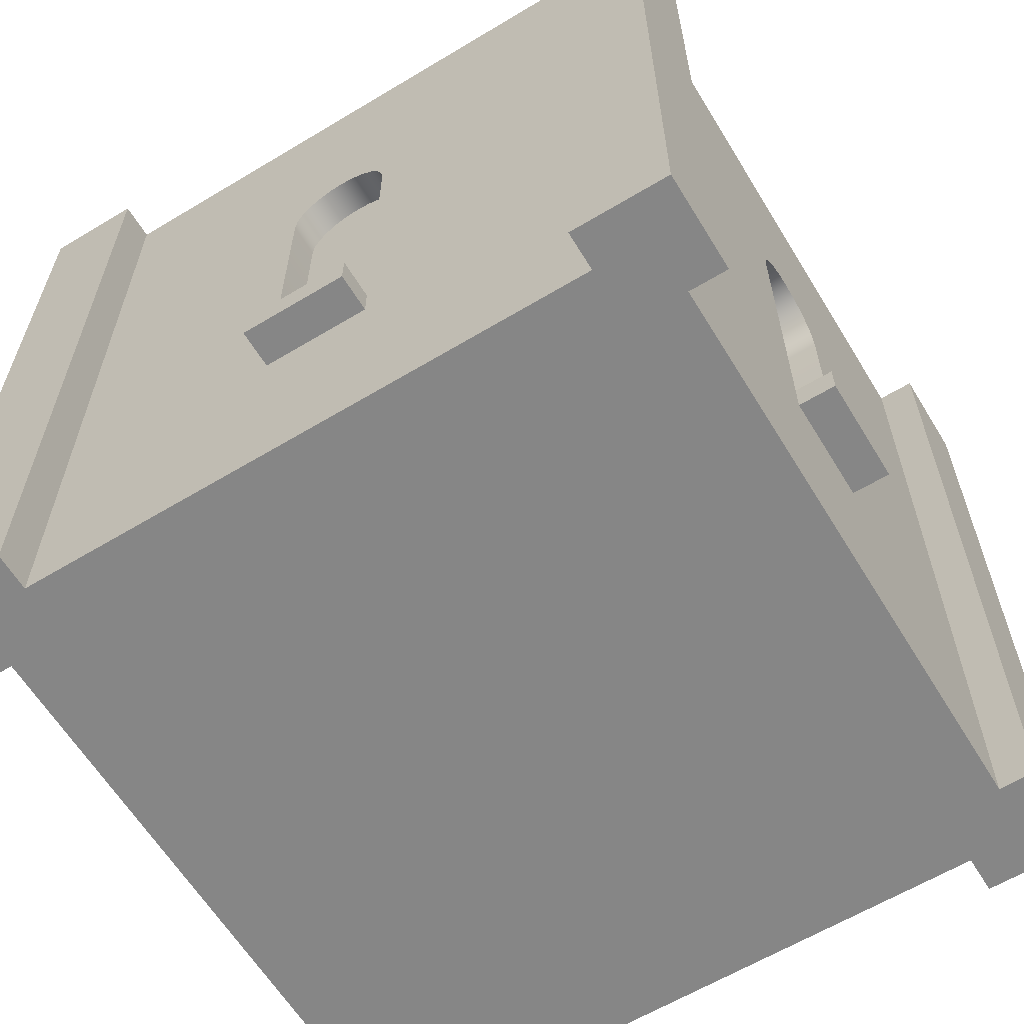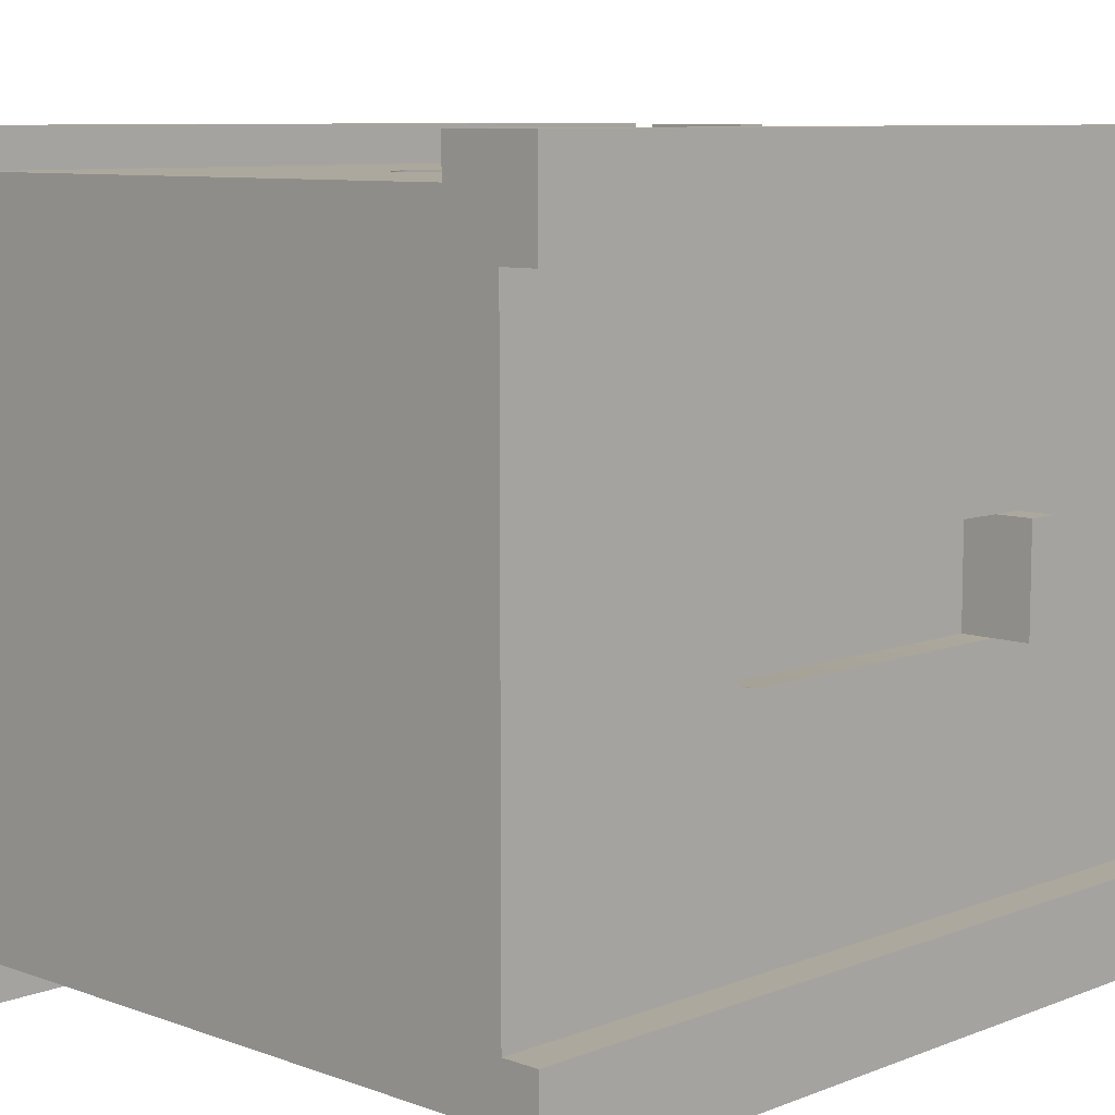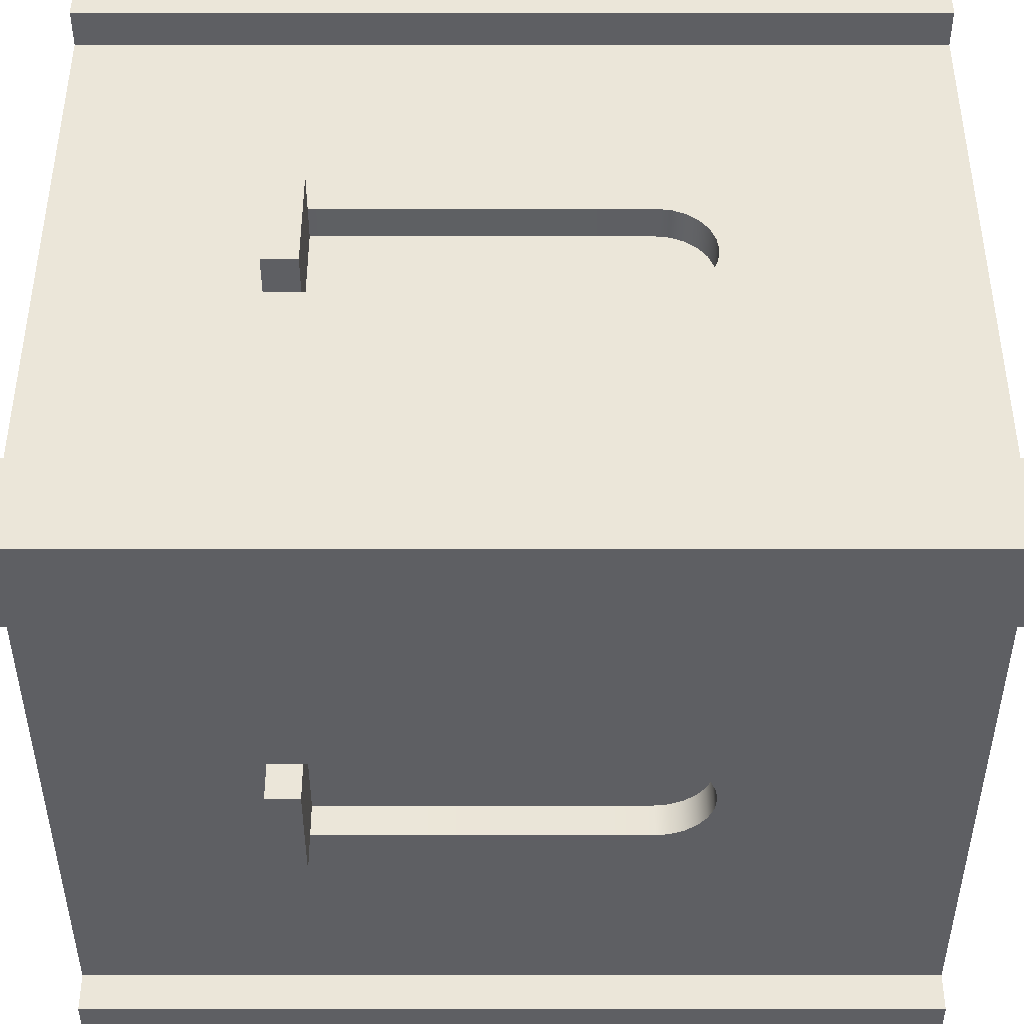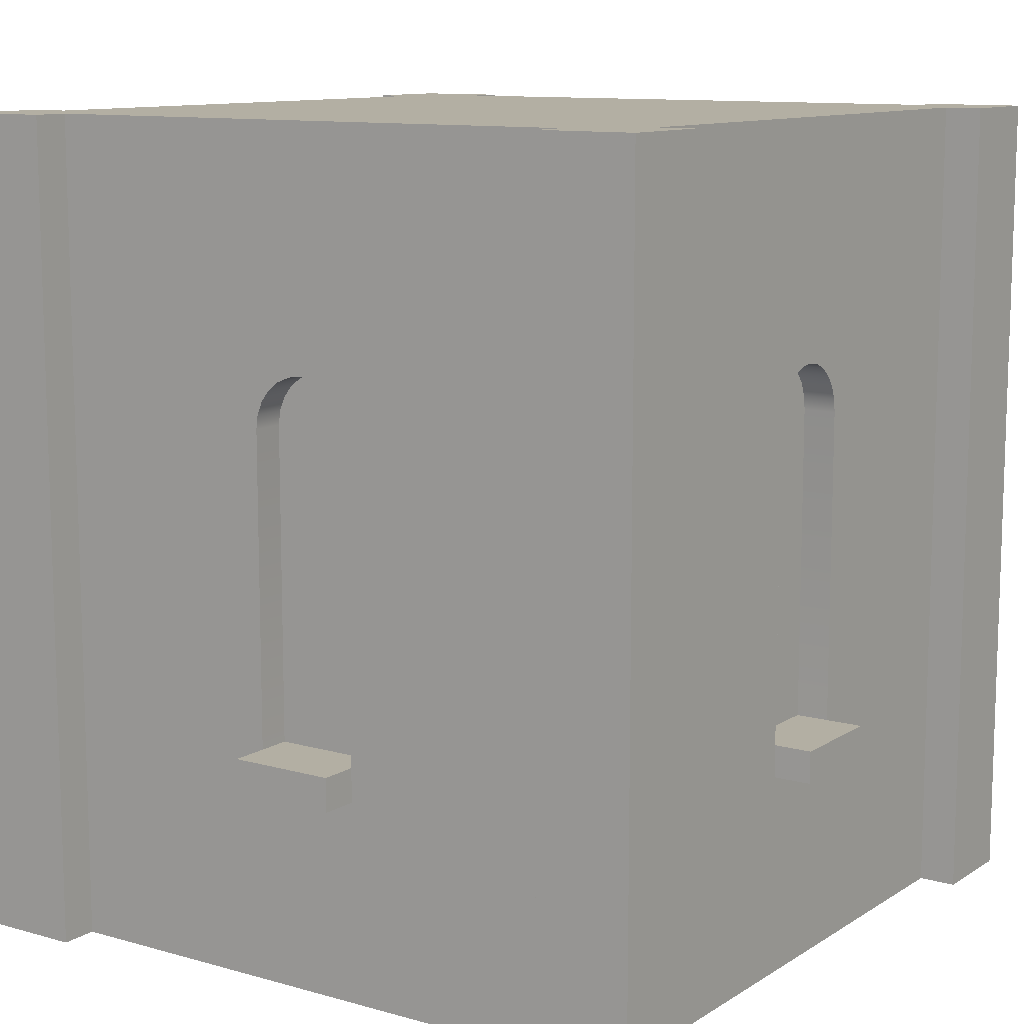
<metadata>
{"format":"obj","ext":"obj","renderer":"f3d","projection":"perspective","resolution":1024,"background":"white","views":[{"elev":-62.1,"azim":-58.6,"up":"+Y"},{"elev":8.6,"azim":-136.0,"up":"+Z"},{"elev":-42.0,"azim":90.0,"up":"+Z"},{"elev":11.1,"azim":124.4,"up":"+Y"}]}
</metadata>
<code>
o towerSquareMidWindows
v 4.405 -5.17 4.693
v 4.405 -5.17 3.531
v 3.243 -5.17 4.693
v 3.942 -5.17 3.531
v 3.942 -5.17 -3.444
v 3.243 -5.17 -4.607
v 4.405 -5.17 -4.607
v 4.405 -5.17 -3.444
v 3.243 -5.17 4.23
v 3.243 -5.17 -4.144
v -3.732 -5.17 4.23
v -3.732 -5.17 -4.144
v -4.432 -5.17 3.531
v -4.895 -5.17 4.693
v -3.732 -5.17 4.693
v -3.732 -5.17 -4.607
v -4.895 -5.17 3.531
v -4.432 -5.17 -3.444
v -4.895 -5.17 -4.607
v -4.895 -5.17 -3.444
v -4.895 4.93 3.531
v -4.895 4.93 4.693
v 4.405 4.93 -4.607
v 4.405 4.93 -3.444
v 4.405 4.93 4.693
v 3.243 4.93 4.693
v -4.895 4.93 -4.607
v -3.732 4.93 -4.607
v 3.243 4.93 -4.607
v 3.942 4.93 -3.444
v 3.942 1.77 -0.523
v 3.942 1.905 -0.4191
v 3.942 2.009 -0.2837
v 3.942 4.93 3.531
v 3.942 1.612 -0.5884
v 3.942 1.443 -0.6106
v 3.942 2.074 -0.126
v 3.942 2.097 0.04324
v 3.942 2.074 0.2125
v 3.942 2.009 0.3702
v 3.942 1.905 0.5056
v 3.942 1.77 0.6095
v 3.942 1.612 0.6748
v 3.942 1.443 0.6971
v 3.942 -2.336 0.6971
v 3.942 -2.744 0.6971
v 3.942 -2.744 -0.6106
v 3.942 -2.336 -0.6106
v 4.405 4.93 3.531
v -0.8986 -2.726 -4.144
v -3.732 4.93 -4.144
v -0.8986 -2.336 -4.144
v -0.8986 1.443 -4.144
v -0.8763 1.612 -4.144
v -0.811 1.77 -4.144
v -0.7071 1.905 -4.144
v -0.5716 2.009 -4.144
v -0.4139 2.074 -4.144
v -0.2447 2.097 -4.144
v 0.4092 -2.726 -4.144
v 3.243 4.93 -4.144
v 0.4092 -2.336 -4.144
v 0.4092 1.443 -4.144
v 0.3869 1.612 -4.144
v 0.3216 1.77 -4.144
v 0.2177 1.905 -4.144
v 0.08225 2.009 -4.144
v -0.07546 2.074 -4.144
v -3.732 4.93 4.693
v 0.4092 -2.722 4.23
v 3.243 4.93 4.23
v 0.4092 -2.336 4.23
v 0.4092 1.443 4.23
v 0.3869 1.612 4.23
v 0.3216 1.77 4.23
v 0.2177 1.905 4.23
v 0.08225 2.009 4.23
v -0.07546 2.074 4.23
v -0.2447 2.097 4.23
v -0.8986 -2.722 4.23
v -3.732 4.93 4.23
v -0.8986 -2.336 4.23
v -0.8986 1.443 4.23
v -0.8763 1.612 4.23
v -0.811 1.77 4.23
v -0.7071 1.905 4.23
v -0.5716 2.009 4.23
v -0.4139 2.074 4.23
v -4.895 4.93 -3.444
v -4.432 -2.73 -0.6106
v -4.432 4.93 -3.444
v -4.432 -2.73 0.6971
v -4.432 -2.336 0.6971
v -4.432 1.443 0.6971
v -4.432 1.443 -0.6106
v -4.432 1.612 -0.5884
v -4.432 1.77 -0.523
v -4.432 1.905 -0.4191
v -4.432 2.009 -0.2837
v -4.432 4.93 3.531
v -4.432 -2.336 -0.6106
v -4.432 2.074 -0.126
v -4.432 2.097 0.04324
v -4.432 2.074 0.2125
v -4.432 2.009 0.3702
v -4.432 1.905 0.5056
v -4.432 1.77 0.6095
v -4.432 1.612 0.6748
v 0.4092 1.443 3.83
v -0.8986 -2.336 3.83
v 0.4092 -2.336 3.83
v -0.8986 1.443 3.83
v 0.3869 1.612 3.83
v -0.8763 1.612 3.83
v 0.3216 1.77 3.83
v -0.811 1.77 3.83
v 0.2177 1.905 3.83
v -0.7071 1.905 3.83
v 0.08225 2.009 3.83
v -0.5716 2.009 3.83
v -0.07546 2.074 3.83
v -0.4139 2.074 3.83
v -0.2447 2.097 3.83
v 0.4092 -2.336 4.693
v -0.8986 -2.336 4.693
v -4.032 -2.336 0.6971
v -4.032 1.443 -0.6106
v -4.032 -2.336 -0.6106
v -4.032 1.612 -0.5884
v -4.032 1.77 -0.523
v -4.032 1.905 -0.4191
v -4.032 2.009 -0.2837
v -4.032 2.074 -0.126
v -4.032 2.097 0.04324
v -4.032 2.074 0.2125
v -4.032 2.009 0.3702
v -4.032 1.905 0.5056
v -4.032 1.77 0.6095
v -4.032 1.612 0.6748
v -4.032 1.443 0.6971
v -4.895 -2.336 -0.6106
v -4.895 -2.336 0.6971
v 3.542 1.612 -0.5884
v 3.542 -2.336 -0.6106
v 3.542 1.443 -0.6106
v 3.542 -2.336 0.6971
v 3.542 1.77 -0.523
v 3.542 1.905 -0.4191
v 3.542 2.009 -0.2837
v 3.542 2.074 -0.126
v 3.542 2.097 0.04324
v 3.542 2.074 0.2125
v 3.542 2.009 0.3702
v 3.542 1.905 0.5056
v 3.542 1.77 0.6095
v 3.542 1.612 0.6748
v 3.542 1.443 0.6971
v 4.405 -2.336 -0.6106
v 4.405 -2.336 0.6971
v -0.8986 1.443 -3.744
v 0.4092 -2.336 -3.744
v -0.8986 -2.336 -3.744
v 0.4092 1.443 -3.744
v -0.8763 1.612 -3.744
v 0.3869 1.612 -3.744
v -0.811 1.77 -3.744
v 0.3216 1.77 -3.744
v -0.7071 1.905 -3.744
v 0.2177 1.905 -3.744
v -0.5716 2.009 -3.744
v 0.08225 2.009 -3.744
v -0.4139 2.074 -3.744
v -0.07546 2.074 -3.744
v -0.2447 2.097 -3.744
v 0.4092 -2.336 -4.607
v -0.8986 -2.336 -4.607
v -4.895 -2.73 -0.6106
v -4.895 -2.73 0.6971
v -0.8986 -2.726 -4.607
v 0.4092 -2.726 -4.607
v 4.405 -2.744 -0.6106
v 4.405 -2.744 0.6971
v 0.4092 -2.722 4.693
v -0.8986 -2.722 4.693
v 3.233 4.93 -3.15
v 2.949 4.93 -3.434
v -3.438 4.93 -3.434
v -3.722 4.93 -3.15
v -3.722 4.93 3.237
v 3.233 4.93 3.237
v 2.949 4.93 3.521
v -3.438 4.93 3.521
f 2 1 3
f 3 4 2
f 3 5 4
f 5 3 6
f 5 6 7
f 7 8 5
f 3 9 6
f 9 10 6
f 10 9 11
f 11 12 10
f 13 12 11
f 14 13 11
f 11 15 14
f 13 16 12
f 14 17 13
f 16 13 18
f 18 19 16
f 18 20 19
f 2 3 1
f 3 2 4
f 3 4 5
f 5 6 3
f 5 7 6
f 7 5 8
f 3 6 9
f 9 6 10
f 10 11 9
f 11 10 12
f 13 11 12
f 14 11 13
f 11 14 15
f 13 12 16
f 14 13 17
f 16 18 13
f 18 16 19
f 18 19 20
f 21 17 14
f 14 22 21
f 21 14 17
f 14 21 22
f 7 23 24
f 24 8 7
f 7 24 23
f 24 7 8
f 3 1 25
f 25 26 3
f 3 25 1
f 25 3 26
f 16 19 27
f 27 28 16
f 16 27 19
f 27 16 28
f 7 6 29
f 29 23 7
f 7 29 6
f 29 7 23
f 31 30 5
f 30 31 32
f 30 32 33
f 30 33 34
f 31 5 35
f 35 5 36
f 34 33 37
f 34 37 38
f 34 38 39
f 34 39 40
f 34 40 41
f 34 41 42
f 34 42 43
f 34 43 44
f 34 44 45
f 34 45 46
f 5 47 36
f 47 5 4
f 47 4 46
f 46 4 34
f 36 47 48
f 2 4 34
f 34 49 2
f 2 34 4
f 34 2 49
f 5 8 24
f 24 30 5
f 5 24 8
f 24 5 30
f 50 12 10
f 12 50 51
f 51 50 52
f 51 52 53
f 51 53 54
f 51 54 55
f 51 55 56
f 51 56 57
f 51 57 58
f 51 58 59
f 10 60 50
f 60 10 61
f 59 61 51
f 60 61 62
f 62 61 63
f 63 61 64
f 64 61 65
f 65 61 66
f 66 61 67
f 67 61 68
f 68 61 59
f 16 28 51
f 51 12 16
f 16 51 28
f 51 16 12
f 29 6 10
f 10 61 29
f 29 10 6
f 10 29 61
f 14 15 69
f 69 22 14
f 14 69 15
f 69 14 22
f 70 9 11
f 9 70 71
f 71 70 72
f 71 72 73
f 71 73 74
f 71 74 75
f 71 75 76
f 71 76 77
f 71 77 78
f 71 78 79
f 11 80 70
f 80 11 81
f 79 81 71
f 80 81 82
f 82 81 83
f 83 81 84
f 84 81 85
f 85 81 86
f 86 81 87
f 87 81 88
f 88 81 79
f 71 9 3
f 3 26 71
f 71 3 9
f 3 71 26
f 11 81 69
f 69 15 11
f 11 69 81
f 69 11 15
f 27 19 20
f 20 89 27
f 27 20 19
f 20 27 89
f 90 18 91
f 18 90 13
f 13 90 92
f 13 92 93
f 13 93 94
f 91 95 90
f 91 96 95
f 91 97 96
f 91 98 97
f 91 99 98
f 99 91 100
f 94 100 13
f 90 95 101
f 99 100 102
f 102 100 103
f 103 100 104
f 104 100 105
f 105 100 106
f 106 100 107
f 107 100 108
f 108 100 94
f 13 17 21
f 21 100 13
f 13 21 17
f 21 13 100
f 20 18 91
f 91 89 20
f 20 91 18
f 91 20 89
f 2 49 25
f 25 1 2
f 2 25 49
f 25 2 1
f 110 109 111
f 109 110 112
f 109 112 113
f 113 112 114
f 113 114 115
f 115 114 116
f 115 116 117
f 117 116 118
f 117 118 119
f 119 118 120
f 119 120 121
f 121 120 122
f 121 122 123
f 110 112 83
f 83 82 110
f 110 83 112
f 83 110 82
f 72 111 110
f 110 124 72
f 110 125 124
f 110 82 125
f 72 110 111
f 110 72 124
f 110 124 125
f 110 125 82
f 109 111 72
f 72 73 109
f 109 72 111
f 72 109 73
f 113 109 73
f 73 74 113
f 113 73 109
f 73 113 74
f 115 113 74
f 74 75 115
f 115 74 113
f 74 115 75
f 117 115 75
f 75 76 117
f 117 75 115
f 75 117 76
f 117 76 77
f 77 119 117
f 117 77 76
f 77 117 119
f 119 77 78
f 78 121 119
f 119 78 77
f 78 119 121
f 121 78 79
f 79 123 121
f 121 79 78
f 79 121 123
f 123 79 88
f 88 122 123
f 123 88 79
f 88 123 122
f 122 88 87
f 87 120 122
f 122 87 88
f 87 122 120
f 120 87 86
f 86 118 120
f 120 86 87
f 86 120 118
f 116 118 86
f 86 85 116
f 116 86 118
f 86 116 85
f 114 116 85
f 85 84 114
f 114 85 116
f 85 114 84
f 112 114 84
f 84 83 112
f 112 84 114
f 84 112 83
f 127 126 128
f 126 127 129
f 126 129 130
f 126 130 131
f 126 131 132
f 126 132 133
f 126 133 134
f 126 134 135
f 126 135 136
f 126 136 137
f 126 137 138
f 126 138 139
f 126 139 140
f 101 128 127
f 127 95 101
f 101 127 128
f 127 101 95
f 126 128 101
f 101 93 126
f 101 141 93
f 141 142 93
f 126 101 128
f 101 126 93
f 101 93 141
f 141 93 142
f 126 93 94
f 94 140 126
f 126 94 93
f 94 126 140
f 140 94 108
f 108 139 140
f 140 108 94
f 108 140 139
f 139 108 107
f 107 138 139
f 139 107 108
f 107 139 138
f 138 107 106
f 106 137 138
f 138 106 107
f 106 138 137
f 105 136 137
f 137 106 105
f 105 137 136
f 137 105 106
f 104 135 136
f 136 105 104
f 104 136 135
f 136 104 105
f 103 134 135
f 135 104 103
f 103 135 134
f 135 103 104
f 102 133 134
f 134 103 102
f 102 134 133
f 134 102 103
f 99 132 133
f 133 102 99
f 99 133 132
f 133 99 102
f 98 131 132
f 132 99 98
f 98 132 131
f 132 98 99
f 97 130 131
f 131 98 97
f 97 131 130
f 131 97 98
f 96 129 130
f 130 97 96
f 96 130 129
f 130 96 97
f 95 127 129
f 129 96 95
f 95 129 127
f 129 95 96
f 144 143 145
f 143 144 146
f 143 146 147
f 147 146 148
f 148 146 149
f 149 146 150
f 150 146 151
f 151 146 152
f 152 146 153
f 153 146 154
f 154 146 155
f 155 146 156
f 156 146 157
f 144 48 36
f 36 145 144
f 144 36 48
f 36 144 145
f 145 36 35
f 35 143 145
f 145 35 36
f 35 145 143
f 143 35 31
f 31 147 143
f 143 31 35
f 31 143 147
f 147 31 32
f 32 148 147
f 147 32 31
f 32 147 148
f 148 32 33
f 33 149 148
f 148 33 32
f 33 148 149
f 149 33 37
f 37 150 149
f 149 37 33
f 37 149 150
f 150 37 38
f 38 151 150
f 150 38 37
f 38 150 151
f 151 38 39
f 39 152 151
f 151 39 38
f 39 151 152
f 152 39 40
f 40 153 152
f 152 40 39
f 40 152 153
f 153 40 41
f 41 154 153
f 153 41 40
f 41 153 154
f 42 155 154
f 154 41 42
f 42 154 155
f 154 42 41
f 43 156 155
f 155 42 43
f 43 155 156
f 155 43 42
f 44 157 156
f 156 43 44
f 44 156 157
f 156 44 43
f 45 146 157
f 157 44 45
f 45 157 146
f 157 45 44
f 159 158 48
f 48 45 159
f 48 144 45
f 144 146 45
f 159 48 158
f 48 159 45
f 48 45 144
f 144 45 146
f 161 160 162
f 160 161 163
f 160 163 164
f 164 163 165
f 164 165 166
f 166 165 167
f 166 167 168
f 168 167 169
f 168 169 170
f 170 169 171
f 170 171 172
f 172 171 173
f 172 173 174
f 52 53 160
f 160 162 52
f 52 160 53
f 160 52 162
f 53 54 164
f 164 160 53
f 53 164 54
f 164 53 160
f 54 55 166
f 166 164 54
f 54 166 55
f 166 54 164
f 55 56 168
f 168 166 55
f 55 168 56
f 168 55 166
f 57 170 168
f 168 56 57
f 57 168 170
f 168 57 56
f 58 172 170
f 170 57 58
f 58 170 172
f 170 58 57
f 59 174 172
f 172 58 59
f 59 172 174
f 172 59 58
f 68 173 174
f 174 59 68
f 68 174 173
f 174 68 59
f 67 171 173
f 173 68 67
f 67 173 171
f 173 67 68
f 66 169 171
f 171 67 66
f 66 171 169
f 171 66 67
f 66 65 167
f 167 169 66
f 66 167 65
f 167 66 169
f 65 64 165
f 165 167 65
f 65 165 64
f 165 65 167
f 64 63 163
f 163 165 64
f 64 163 63
f 163 64 165
f 63 62 161
f 161 163 63
f 63 161 62
f 161 63 163
f 62 175 176
f 176 161 62
f 176 162 161
f 176 52 162
f 62 176 175
f 176 62 161
f 176 161 162
f 176 162 52
f 141 177 178
f 178 142 141
f 141 178 177
f 178 141 142
f 90 177 141
f 141 101 90
f 90 141 177
f 141 90 101
f 177 90 92
f 92 178 177
f 177 92 90
f 92 177 178
f 178 92 93
f 93 142 178
f 178 93 92
f 93 178 142
f 180 179 176
f 176 175 180
f 180 176 179
f 176 180 175
f 180 175 62
f 62 60 180
f 180 62 175
f 62 180 60
f 180 60 50
f 50 179 180
f 180 50 60
f 50 180 179
f 176 179 50
f 50 52 176
f 176 50 179
f 50 176 52
f 181 158 159
f 159 182 181
f 181 159 158
f 159 181 182
f 46 182 159
f 159 45 46
f 46 159 182
f 159 46 45
f 47 181 182
f 182 46 47
f 47 182 181
f 182 47 46
f 181 47 48
f 48 158 181
f 181 48 47
f 48 181 158
f 184 183 124
f 124 125 184
f 184 124 183
f 124 184 125
f 82 80 184
f 184 125 82
f 82 184 80
f 184 82 125
f 70 183 184
f 184 80 70
f 70 184 183
f 184 70 80
f 70 72 124
f 124 183 70
f 70 124 72
f 124 70 183
f 185 71 61
f 61 186 185
f 61 51 186
f 51 187 186
f 51 188 187
f 51 189 188
f 71 185 190
f 71 190 191
f 191 81 71
f 189 51 81
f 191 192 81
f 192 189 81
f 61 71 26
f 29 61 26
f 34 29 26
f 29 34 30
f 29 30 24
f 24 23 29
f 34 26 25
f 25 49 34
f 91 81 51
f 27 91 51
f 51 28 27
f 91 69 81
f 27 89 91
f 69 91 100
f 100 22 69
f 100 21 22
f 185 61 71
f 61 185 186
f 61 186 51
f 51 186 187
f 51 187 188
f 51 188 189
f 187 189 188
f 71 190 185
f 190 186 185
f 71 191 190
f 186 190 191
f 186 191 187
f 191 71 81
f 189 81 51
f 191 81 192
f 192 81 189
f 187 191 192
f 187 192 189
f 61 26 71
f 29 26 61
f 34 26 29
f 29 30 34
f 29 24 30
f 24 29 23
f 34 25 26
f 25 34 49
f 91 51 81
f 91 81 69
f 69 100 91
f 100 69 22
f 100 22 21
f 27 51 91
f 51 27 28
f 27 91 89
f 31 5 30
f 30 32 31
f 30 33 32
f 30 34 33
f 31 35 5
f 35 36 5
f 34 37 33
f 34 38 37
f 34 39 38
f 34 40 39
f 34 41 40
f 34 42 41
f 34 43 42
f 34 44 43
f 34 45 44
f 34 46 45
f 46 34 4
f 47 46 4
f 47 4 5
f 5 36 47
f 36 48 47
f 50 10 12
f 12 51 50
f 51 52 50
f 51 53 52
f 51 54 53
f 51 55 54
f 51 56 55
f 51 57 56
f 51 58 57
f 51 59 58
f 10 50 60
f 60 61 10
f 59 51 61
f 60 62 61
f 62 63 61
f 63 64 61
f 64 65 61
f 65 66 61
f 66 67 61
f 67 68 61
f 68 59 61
f 70 11 9
f 9 71 70
f 71 72 70
f 71 73 72
f 71 74 73
f 71 75 74
f 71 76 75
f 71 77 76
f 71 78 77
f 71 79 78
f 11 70 80
f 80 81 11
f 79 71 81
f 80 82 81
f 82 83 81
f 83 84 81
f 84 85 81
f 85 86 81
f 86 87 81
f 87 88 81
f 88 79 81
f 90 91 18
f 18 13 90
f 13 92 90
f 13 93 92
f 13 94 93
f 91 90 95
f 91 95 96
f 91 96 97
f 91 97 98
f 91 98 99
f 99 100 91
f 94 13 100
f 90 101 95
f 99 102 100
f 102 103 100
f 103 104 100
f 104 105 100
f 105 106 100
f 106 107 100
f 107 108 100
f 108 94 100
f 190 185 186
f 186 191 190
f 186 187 191
f 187 192 191
f 187 189 192
f 187 188 189
f 110 111 109
f 109 112 110
f 109 113 112
f 113 114 112
f 113 115 114
f 115 116 114
f 115 117 116
f 117 118 116
f 117 119 118
f 119 120 118
f 119 121 120
f 121 122 120
f 121 123 122
f 127 128 126
f 126 129 127
f 126 130 129
f 126 131 130
f 126 132 131
f 126 133 132
f 126 134 133
f 126 135 134
f 126 136 135
f 126 137 136
f 126 138 137
f 126 139 138
f 126 140 139
f 144 145 143
f 143 146 144
f 143 147 146
f 147 148 146
f 148 149 146
f 149 150 146
f 150 151 146
f 151 152 146
f 152 153 146
f 153 154 146
f 154 155 146
f 155 156 146
f 156 157 146
f 161 162 160
f 160 163 161
f 160 164 163
f 164 165 163
f 164 166 165
f 166 167 165
f 166 168 167
f 168 169 167
f 168 170 169
f 170 171 169
f 170 172 171
f 172 173 171
f 172 174 173

</code>
